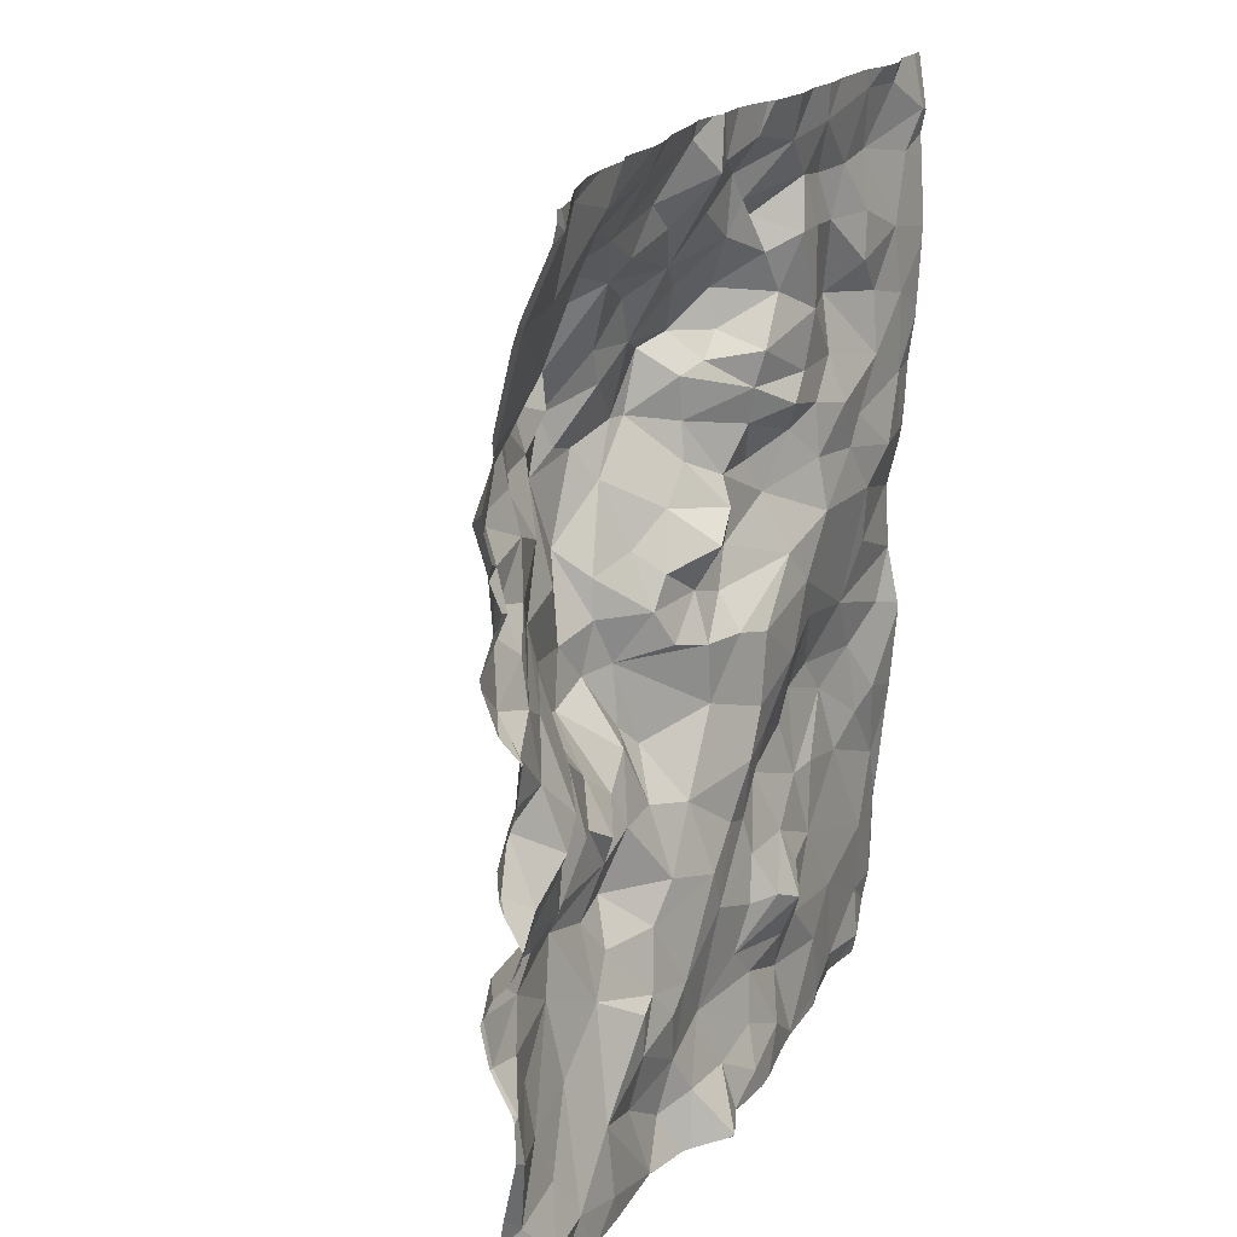
<metadata>
{"format":"obj","ext":"obj","renderer":"f3d","projection":"perspective","resolution":1024,"background":"white","views":[{"elev":19.5,"azim":122.2,"up":"+Y"}]}
</metadata>
<code>
v 45.51 -69.76 -1.867
v 45.67 -69.45 -1.912
v 45.42 -69.58 -1.87
v 47.91 -69.81 -1.368
v 47.65 -69.33 -1.324
v 47.53 -69.52 -1.421
v 44.93 -70.9 -1.77
v 45.21 -71.11 -1.731
v 45.44 -70.76 -1.785
v 46.33 -69.84 -1.744
v 45.92 -69.72 -1.877
v 45.89 -70.04 -1.927
v 48.32 -68 -1.93
v 48.51 -68.39 -1.687
v 48.45 -67.87 -2.058
v 46.84 -69.79 -1.833
v 47.09 -69.92 -1.925
v 47.23 -69.72 -1.66
v 45.05 -68.54 -1.884
v 45.23 -68.89 -1.846
v 45.45 -68.67 -1.897
v 44.75 -72.8 -0.2931
v 44.97 -73.11 -0.5761
v 44.75 -73.15 -0.4537
v 44.77 -72.86 -0.1166
v 46.12 -69.17 -1.882
v 45.94 -69.39 -1.863
v 46.29 -69.32 -1.923
v 48.63 -69.95 -1.704
v 48.97 -69.69 -1.917
v 48.5 -69.55 -1.676
v 45.49 -71.31 -1.687
v 45.93 -71.15 -1.714
v 45.67 -71.09 -1.683
v 44.94 -68.12 -1.874
v 44.78 -67.9 -1.899
v 46.11 -70.4 -1.922
v 46.28 -70.79 -1.94
v 46.67 -70.52 -1.981
v 48.27 -69.88 -1.616
v 48.4 -69.65 -1.587
v 48.08 -69.39 -1.344
v 47.23 -73.21 -2.144
v 47 -73.07 -2.141
v 46.56 -71.15 -1.923
v 46.47 -71.48 -1.796
v 46.84 -71.61 -1.939
v 48.21 -70.58 -1.582
v 48.51 -70.47 -1.676
v 48.4 -70.24 -1.608
v 48.89 -71.84 -1.969
v 49.26 -72.41 -2.139
v 49.29 -72.08 -2.106
v 44.9 -73 -1.159
v 44.83 -72.97 -1.69
v 47.49 -70.22 -1.745
v 47.38 -70.03 -1.753
v 47.13 -70.19 -1.782
v 45.24 -70.41 -1.825
v 44.77 -70.21 -1.724
v 46.7 -70.96 -1.968
v 46.87 -70.48 -1.924
v 48.2 -72.79 -2.033
v 47.78 -72.67 -2.057
v 47.88 -72.97 -2.015
v 44.74 -72.24 -1.698
v 44.85 -71.93 -1.724
v 45.29 -70.06 -1.874
v 48.66 -70.18 -1.792
v 49.01 -70.24 -2.028
v 47.47 -69.9 -1.59
v 47.78 -69.98 -1.545
v 48.9 -69.16 -1.792
v 49.31 -69.22 -1.86
v 48.94 -68.92 -1.773
v 49.33 -72.98 -2.307
v 49.14 -72.7 -2.164
v 48.98 -72.97 -2.229
v 48.09 -70.27 -1.523
v 47.89 -70.49 -1.54
v 47.67 -70.47 -1.6
v 47.7 -70.82 -1.648
v 47.34 -69.24 -1.369
v 47.11 -70.83 -1.878
v 47.43 -71.28 -1.936
v 47.55 -70.96 -1.689
v 47.01 -69.52 -1.637
v 46.74 -69.64 -1.725
v 45.15 -73.19 -0.3157
v 47.32 -68.81 -1.472
v 47.59 -68.98 -1.463
v 44.95 -68.95 -1.882
v 47.14 -68.89 -1.406
v 47.22 -69.24 -1.385
v 49.15 -70.86 -2.273
v 49.4 -71.2 -2.221
v 49.52 -70.99 -2.34
v 49.24 -70.48 -2.188
v 48.98 -70.72 -2.219
v 49.71 -71.79 -2.204
v 49.7 -71.54 -2.145
v 48.17 -71.58 -1.817
v 48.01 -71.23 -1.904
v 47.72 -71.62 -2.01
v 47.64 -72.9 -2.097
v 47.47 -73.21 -2.28
v 48.61 -73.05 -2.205
v 46.61 -72.96 -2.058
v 46.93 -72.82 -2.054
v 48.59 -72.66 -2.149
v 48.47 -72.03 -2.007
v 48.18 -72.2 -2.123
v 48.84 -72.31 -2.043
v 49.3 -71.61 -2.072
v 48.79 -71.52 -1.923
v 49.14 -71.45 -2.05
v 48.65 -68.93 -1.587
v 48.69 -69.2 -1.603
v 48.46 -71.6 -1.901
v 45.34 -68.06 -1.808
v 44.93 -73.12 -1.572
v 46.15 -71.3 -1.777
v 48.16 -72.45 -2.105
v 47.99 -68.84 -1.376
v 47.9 -69.1 -1.293
v 48.1 -69.01 -1.47
v 48.89 -69.39 -1.852
v 45.73 -69.17 -1.824
v 49.27 -70.11 -2.139
v 48.74 -68.69 -1.714
v 48.32 -68.69 -1.418
v 48.13 -68.28 -1.601
v 46.45 -69.64 -1.698
v 46.46 -68.26 -1.704
v 46.24 -68.37 -1.925
v 46.45 -68.45 -1.799
v 45.43 -68.39 -1.89
v 47.67 -68.78 -1.481
v 47.76 -68.4 -1.627
v 47.46 -68.54 -1.527
v 49.21 -69.63 -1.935
v 45.12 -71.56 -1.75
v 44.92 -69.44 -1.868
v 45.11 -69.83 -1.912
v 46.28 -70.19 -1.898
v 46.73 -70.05 -1.728
v 45.08 -73.09 -1.789
v 45.92 -70.68 -1.846
v 46.16 -68.07 -1.874
v 46.01 -67.79 -1.932
v 45.89 -68.11 -1.815
v 46.65 -68.63 -1.571
v 46.32 -68.69 -1.819
v 46.66 -68.86 -1.617
v 47.16 -70.47 -1.892
v 46.86 -70.27 -1.773
v 46.52 -68.97 -1.859
v 46.03 -68.83 -1.895
v 45.36 -71.74 -1.736
v 45.8 -71.64 -1.811
v 46.5 -72.44 -2.013
v 46.25 -72.42 -1.967
v 46.41 -72.71 -1.924
v 47.74 -71.21 -1.873
v 46.02 -71.65 -1.816
v 46.34 -71.87 -1.905
v 47.68 -72.23 -2.077
v 47.43 -72.54 -1.999
v 48.08 -73.21 -2.092
v 49.46 -71.84 -2.171
v 49.7 -72.01 -2.342
v 49.67 -68.72 -2.247
v 49.11 -67.69 -2.305
v 49.15 -68.14 -2.224
v 49.65 -68.15 -2.391
v 49.52 -70.5 -2.226
v 49.52 -70.23 -2.26
v 49.33 -69.45 -1.96
v 48.68 -70.61 -1.978
v 48.39 -68.91 -1.458
v 48.96 -71.29 -2.098
v 48.79 -71.35 -1.99
v 49.56 -72.74 -2.258
v 49.5 -73.1 -2.306
v 49.66 -72.29 -2.349
v 47 -69.05 -1.603
v 46.82 -69 -1.64
v 46.57 -69.18 -1.815
v 44.81 -69.83 -1.827
v 48.73 -67.79 -2.242
v 48.77 -68.1 -2.107
v 45.09 -73.08 -0.1812
v 44.91 -73.04 -0.08135
v 44.82 -73.15 -1.139
v 44.79 -72.78 -1.708
v 47.8 -70.2 -1.564
v 45.51 -73.03 -1.826
v 45.05 -72.79 -1.75
v 47.08 -71.53 -1.995
v 47.25 -71.97 -2.037
v 47.36 -71.72 -2.057
v 46.46 -72.2 -2.107
v 46.22 -72.09 -1.949
v 47.84 -69.28 -1.338
v 47.2 -68.41 -1.646
v 47 -68.57 -1.553
v 46.97 -69.3 -1.597
v 46.39 -67.85 -1.928
v 46.75 -67.99 -1.761
v 46.79 -67.76 -1.945
v 48.33 -70.84 -1.842
v 48.3 -71.32 -1.945
v 48.09 -71.02 -1.856
v 46.88 -71.22 -2.005
v 45.07 -72.35 -1.77
v 45 -71.43 -1.8
v 45.64 -72.5 -1.866
v 46.9 -72.09 -2.029
v 46.79 -71.83 -1.977
v 47.38 -70.42 -1.809
v 47.9 -70.84 -1.812
v 45.23 -69.27 -1.875
v 46.55 -69.39 -1.772
v 49.23 -69.85 -2.076
v 45.64 -68.84 -1.729
v 49.28 -68.92 -1.971
v 48.33 -69.17 -1.503
v 46.91 -68.84 -1.456
v 45.45 -67.69 -1.887
v 45.13 -67.7 -1.881
v 48.01 -68.51 -1.448
v 45.78 -73.13 -1.885
v 45.92 -72.74 -1.922
v 45.89 -72.06 -1.853
v 48.03 -68.11 -1.818
v 46.73 -68.33 -1.722
v 47.75 -68.26 -1.759
v 47.43 -68.16 -1.779
v 46.65 -68.14 -1.769
v 45.64 -68.09 -1.849
v 45.75 -68.39 -1.827
v 46.01 -68.37 -1.882
v 48.82 -68.4 -1.985
v 47.61 -68 -1.801
v 47.29 -67.87 -2.014
v 47.02 -68.15 -1.769
v 49.72 -70.42 -2.369
v 49.69 -70.88 -2.253
v 48.69 -70.99 -2.087
v 47.87 -72.34 -2.111
v 48.03 -72.16 -2.075
v 48.29 -71.82 -1.944
v 47.91 -71.82 -2.008
v 47.02 -72.36 -2.001
v 46.83 -72.55 -1.994
v 47.29 -72.91 -2.082
v 46.69 -72.1 -2.092
v 49.47 -70.65 -2.151
v 48.51 -71.04 -1.983
v 49.12 -71.04 -2.185
v 48.31 -71.16 -2.003
v 48.84 -70.79 -2.07
v 49.5 -70.03 -2.12
v 49.4 -69.71 -2.033
v 49.62 -69.04 -2.133
v 49.6 -69.28 -2.197
v 49.16 -68.47 -2.163
v 49.68 -69.47 -2.306
v 49.72 -70.16 -2.409
v 47.07 -67.85 -1.915
v 47.48 -67.68 -1.953
v 46.26 -73.2 -1.963
v 46.13 -69.52 -1.794
v 49.67 -73.22 -2.373
v 49.5 -71.43 -2.06
v 49.65 -67.69 -2.615
v 48.04 -67.76 -2.038
v 48.21 -67.58 -2.176
v 45.86 -67.58 -1.929
v 46.04 -67.58 -1.961
v 48.84 -67.58 -2.286
v 49.31 -67.58 -2.44
v 49.06 -67.58 -2.337
v 47.01 -67.58 -1.949
v 47.23 -67.58 -1.988
v 45.51 -67.58 -1.898
v 45.35 -67.58 -1.93
v 49.52 -67.58 -2.559
v 47.19 -67.58 -1.971
v 48.61 -67.58 -2.256
v 46.86 -67.58 -1.96
v 49.69 -67.58 -2.622
v 47.9 -67.58 -2.082
v 47.31 -67.58 -1.972
v 47.47 -67.58 -1.973
v 46.71 -67.58 -1.995
v 46.76 -67.58 -1.977
v 44.83 -67.58 -1.857
v 45.18 -67.58 -1.929
v 48.51 -67.58 -2.202
v 48.09 -67.58 -2.153
v 46.42 -67.58 -2
v 47.58 -67.58 -2.013
v 44.99 -67.58 -1.861
v 46.24 -67.58 -1.963
v 49.67 -73.22 -2.373
v 47.18 -73.22 -2.142
v 45.28 -73.22 -1.748
v 45.18 -73.22 -0.3158
v 48.08 -73.22 -2.092
v 46.9 -73.22 -2.13
v 44.83 -73.22 -0.4403
v 45.12 -73.22 -0.6586
v 47.5 -73.22 -2.265
v 45.8 -73.22 -1.882
v 45.08 -73.22 -0.897
v 45.53 -73.22 -1.791
v 45.4 -73.22 -1.752
v 45.07 -73.22 -1.754
v 44.86 -73.22 -0.6554
v 45.08 -73.22 -0.9226
v 45.85 -73.22 -1.895
v 49.67 -73.22 -2.373
v 46.77 -73.22 -2.106
v 49.2 -73.22 -2.226
v 45.99 -73.22 -1.918
v 44.89 -73.22 -1.079
v 47.77 -73.22 -2.12
v 44.85 -73.22 -0.318
v 48.85 -73.22 -2.23
v 47.73 -73.22 -2.139
v 49.42 -73.22 -2.298
v 45.19 -73.22 -0.3361
v 49.26 -73.22 -2.236
v 49.67 -73.22 -2.373
v 49.67 -73.22 -2.373
v 45.17 -73.22 -0.183
v 47.46 -73.22 -2.27
v 45.17 -73.22 -0.2784
v 45.07 -73.22 -0.8385
v 48.55 -73.22 -2.185
v 44.86 -73.22 -1.266
v 45.06 -73.22 -1.229
v 48.04 -73.22 -2.098
v 45.03 -73.22 -1.693
v 44.89 -73.22 -0.2159
v 44.97 -73.22 -1.418
v 46.28 -73.22 -1.965
v 47.22 -73.22 -2.138
v 49.67 -73.22 -2.373
v 44.96 -73.22 -0.21
v 44.92 -73.22 -0.1907
v 48.82 -73.22 -2.228
v 47.48 -73.22 -2.275
v 45.76 -73.22 -1.856
v 44.97 -73.22 -1.515
v 49.15 -73.22 -2.214
v 48.11 -73.22 -2.097
v 46.46 -73.22 -2.01
v 44.83 -73.22 -0.507
v 44.87 -73.22 -1.179
v 44.72 -72 -1.722
v 44.72 -69.94 -1.781
v 44.72 -69.14 -1.868
v 44.72 -73.08 -0.7377
v 44.72 -72.73 -1.665
v 44.72 -68.49 -1.89
v 44.72 -72.8 -1.523
v 44.72 -70.61 -1.736
v 44.72 -70.61 -1.736
v 44.72 -70.96 -1.815
v 44.72 -70.61 -1.736
v 44.72 -72.75 -0.9851
v 44.72 -72.94 -0.1805
v 44.72 -72.78 -0.1151
v 44.72 -69.85 -1.801
v 44.72 -72.78 -0.2974
v 44.72 -73.22 -1.321
v 44.72 -69.09 -1.869
v 44.72 -72.79 -0.5359
v 44.72 -72.88 -0.2302
v 44.72 -72.75 -0.9062
v 44.72 -73.07 -0.8255
v 44.72 -67.91 -1.888
v 44.72 -72.75 -0.9108
v 44.72 -69.68 -1.815
v 44.72 -69.42 -1.827
v 44.72 -73.22 -1.328
v 44.72 -68.05 -1.859
v 44.72 -70.61 -1.736
v 44.72 -72.8 -0.5746
v 44.72 -72.78 -0.3194
v 44.72 -71.5 -1.776
v 44.72 -68.2 -1.871
v 44.72 -72.67 -1.681
v 44.72 -72.24 -1.695
v 44.72 -72.79 -0.2799
v 44.72 -70.22 -1.712
v 44.72 -72.76 -0.8284
v 44.72 -73.1 -0.4493
v 44.72 -73.09 -1.057
v 44.72 -73.11 -0.4929
v 44.72 -73.09 -0.6075
v 44.72 -67.81 -1.87
v 44.72 -72.96 -0.1933
v 44.72 -71.01 -1.819
v 44.72 -68.69 -1.892
v 44.72 -73.01 -0.2841
v 44.72 -72.26 -1.69
v 44.72 -72.76 -0.2453
v 44.72 -73.12 -1.162
v 44.72 -71.61 -1.761
v 44.72 -68.6 -1.894
v 44.72 -72.81 -1.5
v 44.72 -72.81 -1.517
v 44.72 -67.58 -1.832
v 44.72 -72.91 -0.1714
v 49.73 -72.85 -2.246
v 49.73 -68.1 -2.427
v 49.73 -67.64 -2.625
v 49.73 -71.3 -2.327
v 49.73 -67.74 -2.6
v 49.73 -73.02 -2.265
v 49.73 -71.79 -2.203
v 49.73 -71.41 -2.227
v 49.73 -70.82 -2.269
v 49.73 -71.2 -2.382
v 49.73 -69.84 -2.191
v 49.73 -70.96 -2.302
v 49.73 -71.52 -2.177
v 49.73 -72.58 -2.273
v 49.73 -70.06 -2.285
v 49.73 -73.22 -2.374
v 49.73 -69.23 -2.264
v 49.73 -71.54 -2.16
v 49.73 -72.25 -2.35
v 49.73 -72.33 -2.331
v 49.73 -70.18 -2.41
v 49.73 -72.76 -2.24
v 49.73 -71.57 -2.151
v 49.73 -68.77 -2.285
v 49.73 -70.15 -2.404
v 49.73 -73.15 -2.337
v 49.73 -71.12 -2.405
v 49.73 -69.09 -2.22
v 49.73 -72.04 -2.343
v 49.73 -67.58 -2.627
v 49.73 -70.7 -2.276
v 49.73 -71.99 -2.327
v 49.73 -68.63 -2.278
v 49.73 -69.31 -2.245
v 49.73 -69.45 -2.314
v 49.73 -68.66 -2.275
v 49.73 -69.79 -2.185
v 49.73 -73.16 -2.338
v 49.73 -70.73 -2.264
v 49.73 -69.66 -2.247
v 49.73 -70.48 -2.355
v 49.73 -70.43 -2.38
v 49.73 -69 -2.239
v 49.73 -70.88 -2.272
v 49.73 -68.22 -2.384
v 49.73 -67.67 -2.619
v 49.73 -70.42 -2.373
g obj_0
f 265 460 172
f 265 172 226
f 226 74 265
f 265 74 266
f 460 265 445
f 445 265 266
f 460 441 172
f 172 450 175
f 172 175 267
f 172 267 226
f 453 172 441
f 450 172 453
f 75 74 226
f 243 226 267
f 226 130 75
f 226 243 130
f 178 266 74
f 73 74 75
f 127 178 74
f 73 127 74
f 266 451 434
f 266 264 268
f 264 266 178
f 445 266 434
f 451 266 268
f 450 462 175
f 175 276 173
f 267 175 174
f 173 174 175
f 419 175 462
f 422 276 175
f 422 175 419
f 191 267 174
f 243 267 191
f 117 75 130
f 117 73 75
f 130 243 14
f 191 14 243
f 130 131 117
f 130 14 131
f 141 264 178
f 178 127 141
f 73 117 118
f 73 118 127
f 141 127 30
f 118 31 127
f 127 31 30
f 264 454 268
f 224 263 264
f 224 264 141
f 454 264 263
f 268 457 452
f 451 268 452
f 454 457 268
f 276 422 463
f 282 173 276
f 292 276 420
f 282 276 288
f 288 276 292
f 420 276 463
f 173 190 174
f 283 173 282
f 290 190 173
f 281 173 283
f 290 173 281
f 190 191 174
f 190 15 191
f 14 191 15
f 131 180 117
f 118 117 227
f 227 117 180
f 14 132 131
f 13 14 15
f 132 14 13
f 180 131 124
f 132 231 131
f 124 131 231
f 224 141 30
f 31 118 227
f 224 30 129
f 29 129 30
f 29 30 31
f 31 41 29
f 42 31 227
f 42 41 31
f 263 224 129
f 263 432 428
f 269 263 177
f 129 177 263
f 454 263 428
f 432 263 269
f 420 447 292
f 15 190 290
f 290 300 15
f 278 15 300
f 277 13 15
f 15 278 277
f 126 180 124
f 180 126 227
f 125 227 126
f 125 42 227
f 132 139 231
f 13 235 132
f 132 235 139
f 277 235 13
f 124 125 126
f 231 139 124
f 125 124 138
f 138 124 139
f 177 129 98
f 70 98 129
f 70 129 29
f 29 69 70
f 50 69 29
f 40 29 41
f 50 29 40
f 40 41 42
f 42 125 204
f 4 40 42
f 42 204 5
f 4 42 5
f 269 438 442
f 269 247 464
f 177 247 269
f 432 269 442
f 464 438 269
f 177 176 247
f 98 176 177
f 278 301 277
f 271 235 277
f 277 301 293
f 303 271 277
f 303 277 293
f 138 91 125
f 91 204 125
f 237 139 235
f 138 139 140
f 139 237 205
f 205 140 139
f 271 244 235
f 244 237 235
f 91 138 90
f 90 138 140
f 176 98 258
f 98 95 258
f 95 98 99
f 70 99 98
f 99 70 179
f 179 70 69
f 49 69 50
f 49 179 69
f 48 49 50
f 79 50 40
f 48 50 79
f 4 79 40
f 5 204 91
f 4 196 79
f 4 5 6
f 4 72 196
f 6 72 4
f 91 83 5
f 6 5 83
f 247 176 448
f 464 247 459
f 459 247 458
f 448 458 247
f 448 176 258
f 245 244 271
f 295 271 303
f 285 245 271
f 294 271 295
f 285 271 294
f 90 83 91
f 205 237 238
f 238 237 244
f 140 205 90
f 245 205 238
f 205 206 90
f 245 246 205
f 205 236 206
f 246 236 205
f 245 238 244
f 93 83 90
f 90 228 93
f 90 206 228
f 248 426 258
f 97 248 258
f 258 95 97
f 426 456 258
f 448 258 456
f 95 96 97
f 95 260 96
f 95 99 260
f 99 262 260
f 262 99 179
f 179 259 249
f 262 179 249
f 179 211 259
f 211 179 49
f 49 48 211
f 213 211 48
f 48 79 80
f 221 213 48
f 48 80 221
f 196 80 79
f 80 196 81
f 72 56 196
f 56 81 196
f 6 71 72
f 6 83 94
f 18 71 6
f 18 6 94
f 71 56 72
f 83 93 94
f 289 245 285
f 289 270 245
f 245 270 246
f 206 236 152
f 206 152 228
f 209 236 246
f 209 246 270
f 136 152 236
f 239 236 209
f 239 136 236
f 186 93 228
f 93 186 94
f 187 186 228
f 228 152 154
f 154 187 228
f 461 248 429
f 426 248 461
f 429 248 97
f 97 96 427
f 429 97 444
f 427 444 97
f 96 421 427
f 96 116 275
f 181 116 96
f 96 260 181
f 421 96 275
f 260 262 181
f 262 249 181
f 249 259 182
f 212 182 259
f 261 212 259
f 259 211 261
f 181 249 182
f 213 261 211
f 213 212 261
f 212 213 103
f 221 103 213
f 80 82 221
f 81 82 80
f 103 221 164
f 82 164 221
f 81 86 82
f 81 84 86
f 81 56 220
f 84 81 155
f 220 155 81
f 57 56 71
f 58 220 56
f 56 57 58
f 18 57 71
f 87 18 94
f 207 94 186
f 94 207 87
f 17 57 18
f 87 16 18
f 16 17 18
f 284 270 289
f 210 270 284
f 270 210 209
f 152 136 153
f 152 153 154
f 209 208 239
f 208 209 210
f 135 153 136
f 134 136 239
f 134 135 136
f 208 149 239
f 134 239 149
f 186 187 188
f 186 188 207
f 157 188 187
f 154 157 187
f 157 154 153
f 275 116 114
f 116 115 114
f 181 182 116
f 115 116 182
f 275 101 430
f 114 101 275
f 430 425 275
f 421 275 425
f 212 115 182
f 212 119 115
f 102 119 212
f 103 102 212
f 102 103 104
f 103 164 104
f 86 164 82
f 164 85 104
f 86 85 164
f 84 85 86
f 85 84 214
f 84 61 214
f 84 62 61
f 155 62 84
f 220 58 155
f 155 156 62
f 155 58 156
f 58 57 17
f 58 17 146
f 156 58 146
f 88 87 207
f 87 88 16
f 188 223 207
f 223 88 207
f 17 16 146
f 146 16 88
f 284 291 210
f 210 291 297
f 302 208 210
f 210 297 296
f 302 210 296
f 135 158 153
f 157 153 158
f 150 149 208
f 305 208 302
f 208 305 150
f 135 134 149
f 242 158 135
f 242 135 149
f 149 150 151
f 149 151 242
f 188 157 26
f 188 28 223
f 188 26 28
f 158 26 157
f 100 101 114
f 114 170 100
f 51 114 115
f 170 114 51
f 51 115 111
f 115 119 111
f 101 435 430
f 100 424 101
f 435 101 440
f 424 440 101
f 252 111 119
f 102 252 119
f 252 102 253
f 104 253 102
f 253 104 201
f 201 104 85
f 201 85 199
f 199 85 214
f 47 199 214
f 47 214 45
f 214 61 45
f 45 61 38
f 39 61 62
f 38 61 39
f 145 39 62
f 62 156 145
f 145 156 146
f 88 10 146
f 145 146 10
f 133 88 223
f 133 10 88
f 273 223 28
f 133 223 273
f 128 26 158
f 242 225 158
f 128 158 225
f 150 240 151
f 305 280 150
f 229 240 150
f 279 150 280
f 229 150 279
f 241 225 242
f 151 241 242
f 240 241 151
f 26 27 28
f 128 27 26
f 27 273 28
f 100 171 449
f 170 171 100
f 449 424 100
f 170 53 171
f 53 170 51
f 113 51 111
f 51 52 53
f 52 51 113
f 111 110 113
f 110 111 112
f 252 251 111
f 112 111 251
f 252 253 251
f 251 253 167
f 253 201 167
f 201 200 167
f 199 200 201
f 200 199 47
f 219 200 47
f 219 47 46
f 45 46 47
f 122 46 45
f 45 38 122
f 38 33 122
f 37 38 39
f 33 38 148
f 148 38 37
f 39 145 37
f 12 37 145
f 145 10 12
f 273 10 133
f 11 10 273
f 10 11 12
f 27 11 273
f 128 2 27
f 222 128 225
f 128 222 2
f 21 225 241
f 225 20 222
f 225 21 20
f 240 229 120
f 137 241 240
f 240 120 137
f 120 229 230
f 279 286 229
f 230 229 287
f 287 229 286
f 241 137 21
f 2 11 27
f 171 185 436
f 171 53 185
f 449 171 446
f 436 446 171
f 52 185 53
f 113 77 52
f 113 110 78
f 113 78 77
f 183 185 52
f 183 52 77
f 78 110 107
f 112 123 110
f 110 169 107
f 123 63 110
f 169 110 63
f 251 123 112
f 250 123 251
f 250 251 167
f 250 167 64
f 64 167 168
f 167 200 168
f 200 254 168
f 200 218 254
f 218 200 219
f 218 219 257
f 46 166 219
f 219 166 257
f 166 46 165
f 122 165 46
f 165 122 33
f 32 165 33
f 148 34 33
f 32 33 34
f 148 37 9
f 12 9 37
f 34 148 9
f 9 12 68
f 12 11 1
f 68 12 1
f 11 2 1
f 3 2 222
f 1 2 3
f 20 92 222
f 222 143 3
f 143 222 92
f 21 137 19
f 19 20 21
f 92 20 19
f 137 120 19
f 120 230 36
f 35 19 120
f 36 35 120
f 287 299 230
f 298 36 230
f 304 230 299
f 298 230 304
f 436 185 437
f 437 185 183
f 77 76 183
f 76 77 78
f 107 353 78
f 76 78 357
f 353 330 78
f 357 78 330
f 183 439 431
f 183 418 439
f 183 76 184
f 437 183 431
f 418 183 184
f 353 107 341
f 341 107 169
f 63 123 64
f 123 250 64
f 65 169 63
f 169 65 328
f 341 169 358
f 358 169 310
f 328 344 169
f 310 169 344
f 63 64 65
f 65 64 105
f 64 168 105
f 168 256 105
f 168 254 255
f 256 168 109
f 109 168 255
f 254 218 257
f 254 161 255
f 257 202 254
f 202 161 254
f 257 166 202
f 165 234 166
f 203 202 166
f 166 234 203
f 160 234 165
f 165 32 160
f 159 160 32
f 8 32 34
f 32 142 159
f 32 8 142
f 9 8 34
f 68 59 9
f 7 8 9
f 9 59 372
f 9 390 7
f 372 390 9
f 59 68 60
f 68 1 144
f 60 68 189
f 144 189 68
f 144 1 3
f 143 144 3
f 92 19 413
f 143 92 379
f 413 407 92
f 379 92 407
f 144 143 189
f 143 387 189
f 143 364 387
f 379 364 143
f 19 35 367
f 367 413 19
f 36 404 384
f 404 36 298
f 389 35 36
f 389 36 384
f 35 394 367
f 394 35 389
f 404 298 416
f 76 325 184
f 357 325 76
f 184 334 332
f 325 334 184
f 350 274 184
f 350 184 332
f 418 184 423
f 423 184 274
f 328 65 105
f 105 106 314
f 106 105 256
f 328 105 331
f 314 331 105
f 106 256 43
f 109 44 256
f 256 44 43
f 161 163 255
f 108 109 255
f 255 163 108
f 108 44 109
f 161 162 163
f 162 161 202
f 162 202 203
f 234 162 203
f 234 160 159
f 234 217 162
f 215 234 159
f 215 217 234
f 215 159 67
f 142 67 159
f 142 8 216
f 216 8 7
f 142 216 67
f 59 60 370
f 370 372 59
f 7 371 216
f 390 369 7
f 371 7 369
f 60 189 363
f 370 60 398
f 363 398 60
f 363 189 376
f 387 386 189
f 376 189 386
f 274 336 335
f 323 274 335
f 336 274 306
f 306 274 350
f 443 274 323
f 423 274 443
f 106 338 354
f 314 106 354
f 338 106 43
f 43 307 349
f 338 43 349
f 307 43 44
f 307 44 311
f 311 44 108
f 163 162 233
f 108 163 272
f 163 233 272
f 108 272 348
f 311 108 324
f 324 108 359
f 348 359 108
f 233 162 217
f 217 232 233
f 197 232 217
f 198 197 217
f 217 215 198
f 66 215 67
f 66 67 412
f 67 216 393
f 393 412 67
f 371 406 216
f 393 216 406
f 443 323 455
f 323 433 455
f 232 272 233
f 232 326 272
f 326 348 272
f 232 322 326
f 66 362 396
f 412 362 66
f 195 366 368
f 195 395 366
f 195 66 409
f 55 198 195
f 215 66 195
f 215 195 198
f 415 55 195
f 415 195 368
f 409 395 195
f 409 66 396
f 55 54 121
f 198 55 147
f 121 147 55
f 414 54 55
f 414 55 415
f 197 198 147
f 54 321 343
f 54 343 347
f 54 347 121
f 321 54 373
f 373 54 414
f 147 121 345
f 347 356 121
f 345 121 356
f 147 308 197
f 147 319 308
f 345 319 147
f 232 197 318
f 308 318 197
f 321 385 316
f 373 385 321
f 232 355 315
f 232 315 322
f 318 317 232
f 355 232 317
f 385 382 316
f 22 23 391
f 22 89 23
f 192 89 22
f 193 192 22
f 25 417 22
f 193 22 381
f 392 22 380
f 377 22 392
f 391 380 22
f 397 22 377
f 410 22 397
f 375 25 22
f 375 22 410
f 417 381 22
f 89 313 23
f 316 382 23
f 316 23 340
f 313 340 23
f 391 23 399
f 382 399 23
f 89 309 333
f 192 337 89
f 313 89 333
f 337 339 89
f 309 89 339
f 381 374 193
f 194 383 401
f 194 327 365
f 327 194 361
f 361 194 342
f 342 194 378
f 365 383 194
f 411 194 401
f 378 194 411
f 327 320 403
f 403 365 327
f 378 388 342
f 24 402 320
f 320 360 24
f 346 405 24
f 346 24 329
f 312 24 360
f 329 24 312
f 402 24 400
f 400 24 408
f 405 408 24
f 402 403 320
f 25 375 417
f 192 193 352
f 192 351 337
f 352 351 192
f 346 352 193
f 405 346 193
f 405 193 374

</code>
